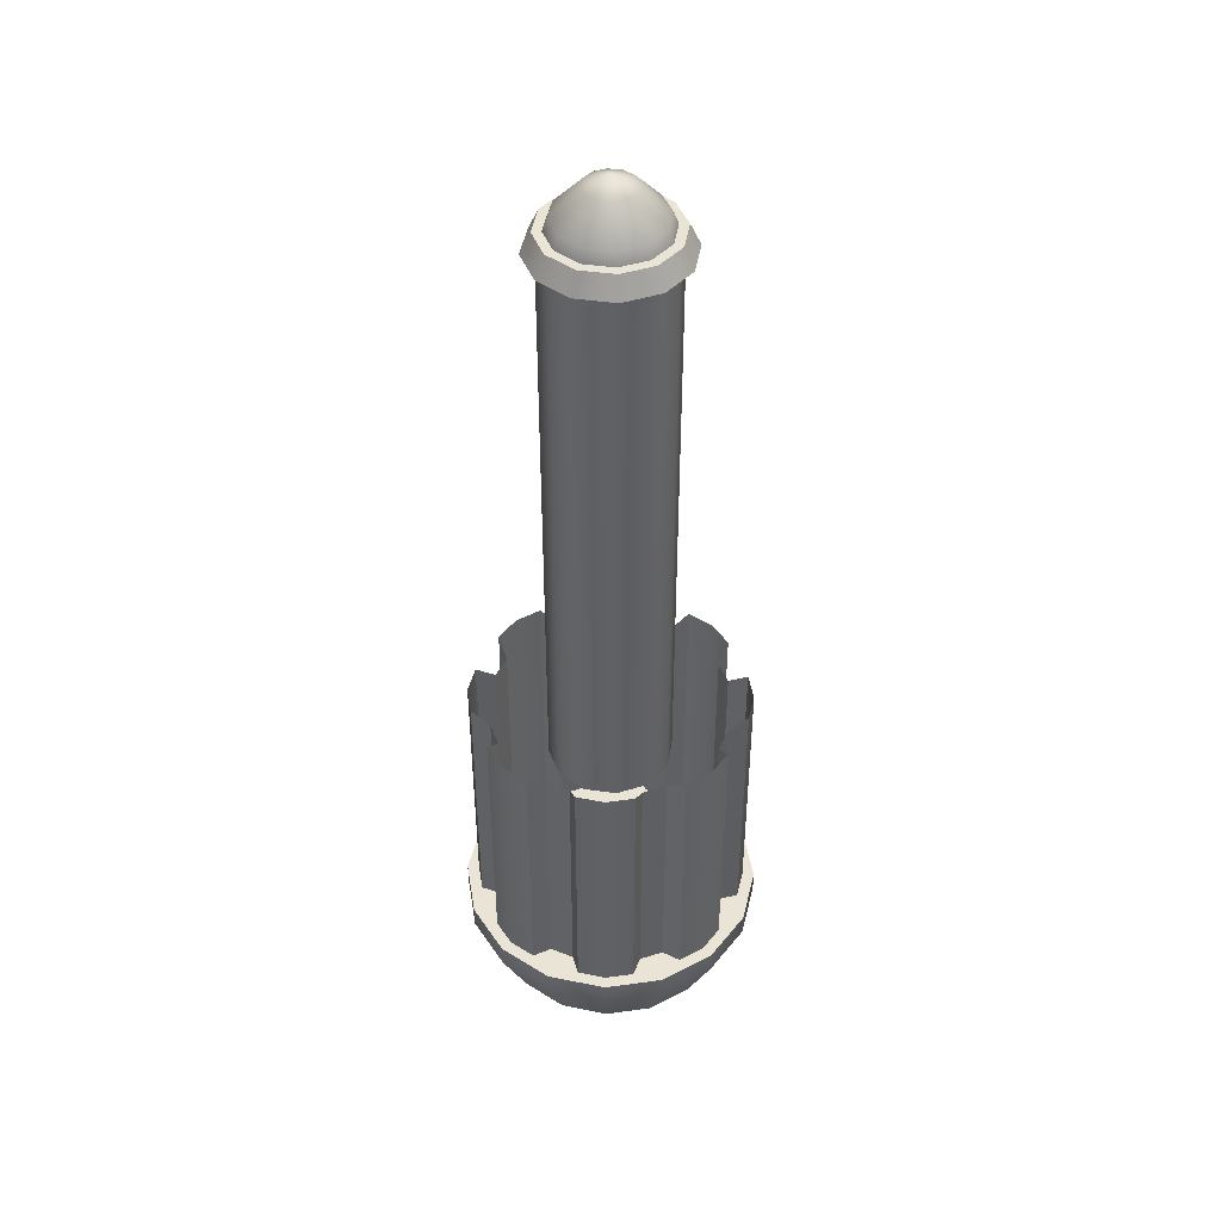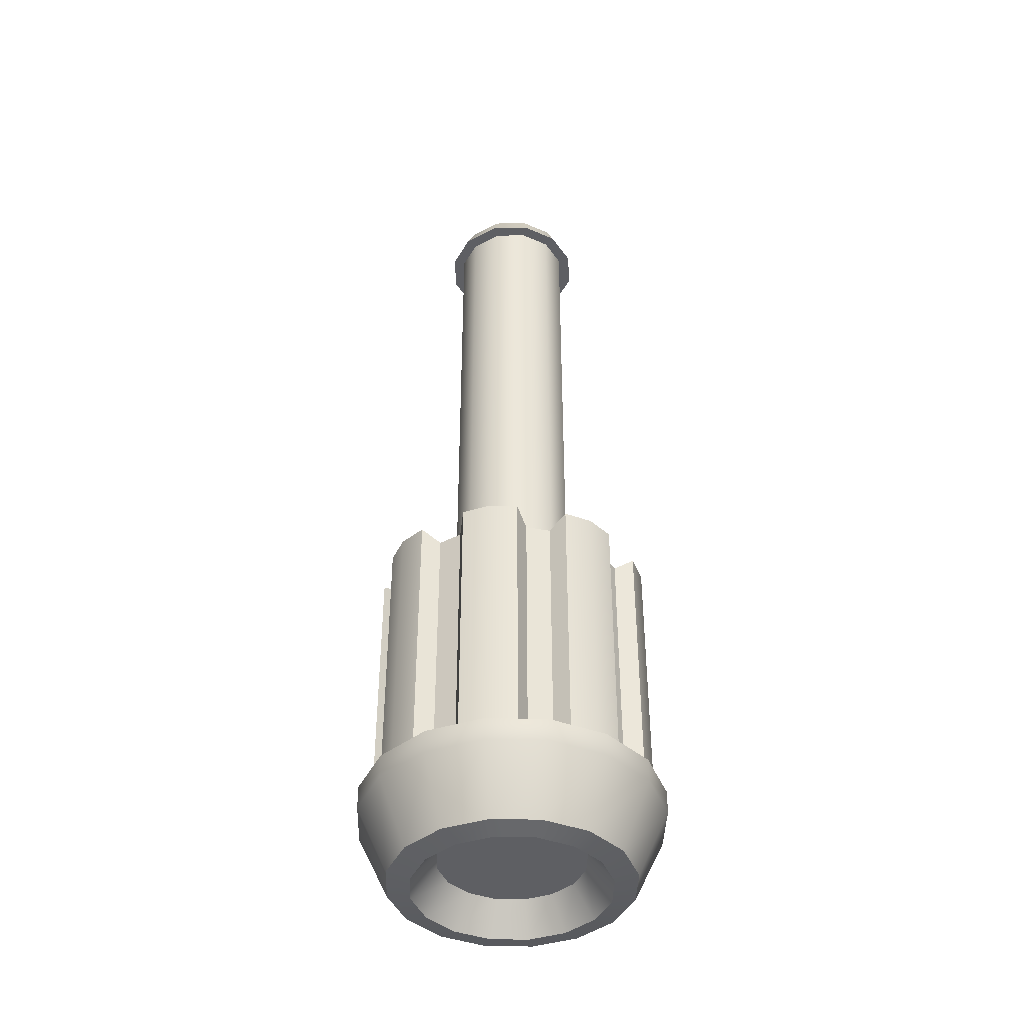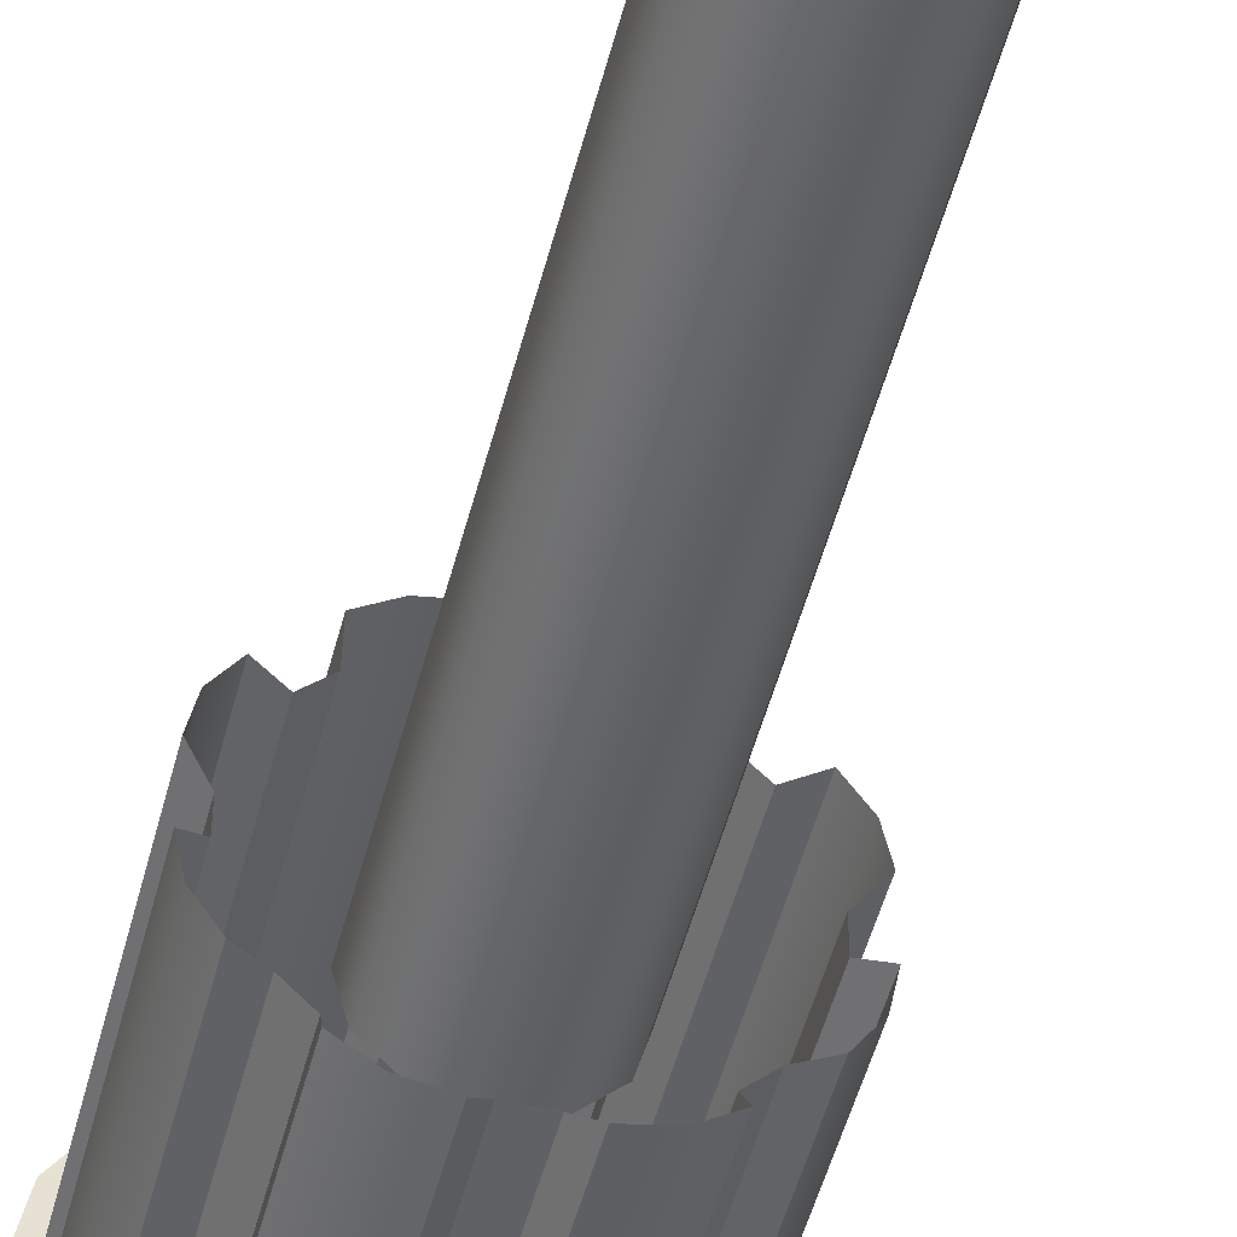
<metadata>
{"format":"obj","ext":"obj","renderer":"f3d","projection":"perspective","resolution":1024,"background":"white","views":[{"elev":43.9,"azim":-65.4,"up":"+Y"},{"elev":-41.3,"azim":77.1,"up":"+Y"},{"elev":-50.3,"azim":165.7,"up":"+Z"}]}
</metadata>
<code>
g MC_L_In
v 0.7592 0.4552 -0.03319
v 0.7592 1.221 -0.03319
v 0.7486 1.221 -0.07275
v 0.7486 0.4552 -0.07275
v 0.7196 1.221 -0.1017
v 0.7196 0.4552 -0.1017
v 0.6801 1.221 -0.1123
v 0.6801 0.4552 -0.1123
v 0.6405 1.221 -0.1017
v 0.6405 0.4552 -0.1017
v 0.6115 1.221 -0.07275
v 0.6115 0.4552 -0.07275
v 0.6009 1.221 -0.03319
v 0.6009 0.4552 -0.03319
v 0.7486 0.4552 0.006378
v 0.7486 1.221 0.006378
v 0.7196 0.4552 0.03534
v 0.7196 1.221 0.03534
v 0.6801 0.4552 0.04594
v 0.6801 1.221 0.04594
v 0.6405 0.4552 0.03534
v 0.6405 1.221 0.03534
v 0.6115 0.4552 0.006377
v 0.6115 1.221 0.006377
v 0.6009 0.4552 -0.03319
v 0.6009 1.221 -0.03319
v 0.7486 1.221 -0.07275
v 0.7592 1.221 -0.03319
v 0.7456 1.259 -0.03319
v 0.7368 1.259 -0.06593
v 0.7196 1.221 -0.1017
v 0.7128 1.259 -0.0899
v 0.6801 1.221 -0.1123
v 0.6801 1.259 -0.09867
v 0.6405 1.221 -0.1017
v 0.6473 1.259 -0.0899
v 0.6115 1.221 -0.07275
v 0.6234 1.259 -0.06593
v 0.6009 1.221 -0.03319
v 0.6146 1.259 -0.03319
v 0.7368 1.259 -0.0004438
v 0.7486 1.221 0.006378
v 0.7128 1.259 0.02352
v 0.7196 1.221 0.03534
v 0.6801 1.259 0.0323
v 0.6801 1.221 0.04594
v 0.6473 1.259 0.02352
v 0.6405 1.221 0.03534
v 0.6234 1.259 -0.0004447
v 0.6115 1.221 0.006377
v 0.6146 1.259 -0.03319
v 0.6009 1.221 -0.03319
v 0.6525 1.294 -0.04907
v 0.6642 1.294 -0.06071
v 0.6483 1.294 -0.03319
v 0.6525 1.294 -0.0173
v 0.6642 1.294 -0.005665
v 0.6801 1.294 -0.001408
v 0.696 1.294 -0.005665
v 0.6801 1.308 -0.03319
v 0.6801 1.294 -0.06496
v 0.696 1.294 -0.06071
v 0.7076 1.294 -0.04907
v 0.7118 1.294 -0.03319
v 0.7076 1.294 -0.0173
v 0.7624 1.217 -0.08074
v 0.7752 1.217 -0.03318
v 0.7626 1.243 -0.03319
v 0.7515 1.243 -0.07444
v 0.7276 1.217 -0.1156
v 0.7213 1.243 -0.1046
v 0.6801 1.217 -0.1283
v 0.6801 1.243 -0.1157
v 0.6325 1.217 -0.1156
v 0.6388 1.243 -0.1046
v 0.5977 1.217 -0.08074
v 0.6086 1.243 -0.07445
v 0.585 1.217 -0.03319
v 0.5976 1.243 -0.03319
v 0.7515 1.243 0.008074
v 0.7624 1.217 0.01437
v 0.7213 1.243 0.03828
v 0.7276 1.217 0.04918
v 0.6801 1.243 0.04933
v 0.6801 1.217 0.06193
v 0.6388 1.243 0.03828
v 0.6325 1.217 0.04918
v 0.6086 1.243 0.008073
v 0.5977 1.217 0.01437
v 0.5976 1.243 -0.03319
v 0.585 1.217 -0.03319
v 0.7276 1.217 -0.1156
v 0.6801 1.217 -0.1283
v 0.6325 1.217 -0.1156
v 0.5977 1.217 -0.08074
v 0.7624 1.217 -0.08074
v 0.585 1.217 -0.03319
v 0.7752 1.217 -0.03318
v 0.5977 1.217 0.01437
v 0.7624 1.217 0.01437
v 0.6325 1.217 0.04918
v 0.7276 1.217 0.04918
v 0.6801 1.217 0.06193
v 0.6388 1.243 -0.1046
v 0.6801 1.243 -0.1157
v 0.7213 1.243 -0.1046
v 0.6086 1.243 -0.07445
v 0.7515 1.243 -0.07444
v 0.5976 1.243 -0.03319
v 0.7626 1.243 -0.03319
v 0.6086 1.243 0.008073
v 0.7515 1.243 0.008074
v 0.6388 1.243 0.03828
v 0.7213 1.243 0.03828
v 0.6801 1.243 0.04933
v 0.8355 0.09349 -0.03318
v 0.8749 0.1771 -0.03318
v 0.8601 0.1771 -0.1077
v 0.8236 0.09349 -0.09265
v 0.8178 0.1771 -0.1709
v 0.7899 0.09349 -0.1431
v 0.7546 0.1771 -0.2132
v 0.7395 0.09349 -0.1768
v 0.6801 0.1771 -0.228
v 0.6801 0.09349 -0.1886
v 0.6055 0.1771 -0.2132
v 0.6206 0.09349 -0.1768
v 0.5423 0.1771 -0.1709
v 0.5702 0.09349 -0.1431
v 0.5001 0.1771 -0.1077
v 0.5365 0.09349 -0.09266
v 0.8236 0.09349 0.02628
v 0.8178 0.2069 -0.1709
v 0.7546 0.2069 -0.2132
v 0.6801 0.2069 -0.228
v 0.6055 0.2069 -0.2132
v 0.5423 0.2069 -0.1709
v 0.5001 0.2069 -0.1077
v 0.7899 0.09349 0.0767
v 0.8601 0.1771 0.04137
v 0.8178 0.1771 0.1046
v 0.7395 0.09349 0.1104
v 0.7546 0.1771 0.1468
v 0.6801 0.09349 0.1222
v 0.6801 0.1771 0.1616
v 0.6206 0.09349 0.1104
v 0.6055 0.1771 0.1468
v 0.5702 0.09349 0.0767
v 0.5423 0.1771 0.1046
v 0.5365 0.09349 0.02628
v 0.5001 0.1771 0.04137
v 0.5247 0.09349 -0.03319
v 0.4852 0.1771 -0.03319
v 0.5365 0.09349 -0.09266
v 0.5001 0.1771 -0.1077
v 0.4852 0.2069 -0.03319
v 0.5001 0.2069 -0.1077
v 0.5001 0.2069 0.04137
v 0.5423 0.2069 0.1046
v 0.6055 0.2069 0.1468
v 0.6801 0.2069 0.1616
v 0.7546 0.2069 0.1468
v 0.8178 0.2069 0.1046
v 0.8601 0.2069 0.04137
v 0.8749 0.2069 -0.03318
v 0.8601 0.2069 -0.1077
v 0.716 0.1271 -0.12
v 0.6801 0.1271 -0.1272
v 0.6441 0.1271 -0.12
v 0.6136 0.1271 -0.09964
v 0.7465 0.1271 -0.09964
v 0.5932 0.1271 -0.06915
v 0.7669 0.1271 -0.06915
v 0.5861 0.1271 -0.03319
v 0.774 0.1271 -0.03319
v 0.5932 0.1271 0.002779
v 0.7669 0.1271 0.00278
v 0.6136 0.1271 0.03327
v 0.7465 0.1271 0.03327
v 0.6441 0.1271 0.05364
v 0.716 0.1271 0.05364
v 0.6801 0.1271 0.0608
v 0.6055 0.2069 -0.2132
v 0.6801 0.2069 -0.228
v 0.7546 0.2069 -0.2132
v 0.5423 0.2069 -0.1709
v 0.8178 0.2069 -0.1709
v 0.5001 0.2069 -0.1077
v 0.8601 0.2069 -0.1077
v 0.4852 0.2069 -0.03319
v 0.8749 0.2069 -0.03318
v 0.5001 0.2069 0.04137
v 0.8601 0.2069 0.04137
v 0.5423 0.2069 0.1046
v 0.8178 0.2069 0.1046
v 0.6055 0.2069 0.1468
v 0.7546 0.2069 0.1468
v 0.6801 0.2069 0.1616
v 0.8236 0.09349 -0.09265
v 0.7962 0.08755 -0.08128
v 0.8057 0.08755 -0.03318
v 0.8355 0.09349 -0.03318
v 0.7962 0.08755 0.01491
v 0.8236 0.09349 0.02628
v 0.7689 0.08755 0.05568
v 0.7899 0.09349 0.0767
v 0.7282 0.08755 0.08292
v 0.7395 0.09349 0.1104
v 0.6801 0.08755 0.09249
v 0.6801 0.09349 0.1222
v 0.632 0.08755 0.08292
v 0.6206 0.09349 0.1104
v 0.5912 0.08755 0.05568
v 0.5702 0.09349 0.0767
v 0.564 0.08755 0.01491
v 0.5365 0.09349 0.02628
v 0.5544 0.08755 -0.03319
v 0.5247 0.09349 -0.03319
v 0.564 0.08755 -0.08128
v 0.5365 0.09349 -0.09266
v 0.5365 0.09349 -0.09266
v 0.564 0.08755 -0.08128
v 0.5912 0.08755 -0.1221
v 0.5702 0.09349 -0.1431
v 0.632 0.08755 -0.1493
v 0.6206 0.09349 -0.1768
v 0.6801 0.08755 -0.1589
v 0.6801 0.09349 -0.1886
v 0.7282 0.08755 -0.1493
v 0.7395 0.09349 -0.1768
v 0.7689 0.08755 -0.122
v 0.7899 0.09349 -0.1431
v 0.7962 0.08755 -0.08128
v 0.7669 0.1271 -0.06915
v 0.774 0.1271 -0.03319
v 0.8057 0.08755 -0.03318
v 0.7669 0.1271 0.00278
v 0.7962 0.08755 0.01491
v 0.7465 0.1271 0.03327
v 0.7689 0.08755 0.05568
v 0.716 0.1271 0.05364
v 0.7282 0.08755 0.08292
v 0.6801 0.1271 0.0608
v 0.6801 0.08755 0.09249
v 0.6441 0.1271 0.05364
v 0.632 0.08755 0.08292
v 0.6136 0.1271 0.03327
v 0.5912 0.08755 0.05568
v 0.5932 0.1271 0.002779
v 0.564 0.08755 0.01491
v 0.5861 0.1271 -0.03319
v 0.5544 0.08755 -0.03319
v 0.5932 0.1271 -0.06915
v 0.564 0.08755 -0.08128
v 0.6136 0.1271 -0.09964
v 0.5912 0.08755 -0.1221
v 0.6441 0.1271 -0.12
v 0.632 0.08755 -0.1493
v 0.6801 0.1271 -0.1272
v 0.6801 0.08755 -0.1589
v 0.716 0.1271 -0.12
v 0.7282 0.08755 -0.1493
v 0.7465 0.1271 -0.09964
v 0.7689 0.08755 -0.122
v 0.8457 0.1856 -0.1018
v 0.8529 0.1856 -0.06566
v 0.8529 0.5534 -0.06566
v 0.8457 0.5534 -0.1018
v 0.8252 0.1856 -0.1324
v 0.8252 0.5534 -0.1324
v 0.7487 0.1856 -0.1988
v 0.7793 0.1856 -0.1784
v 0.7793 0.5534 -0.1784
v 0.7487 0.5534 -0.1988
v 0.7125 0.1856 -0.206
v 0.7125 0.5534 -0.206
v 0.6115 0.1856 -0.1988
v 0.6476 0.1856 -0.206
v 0.6476 0.5534 -0.206
v 0.6115 0.5534 -0.1988
v 0.5808 0.1856 -0.1784
v 0.5808 0.5534 -0.1784
v 0.5144 0.1856 -0.1018
v 0.5349 0.1856 -0.1324
v 0.5349 0.5534 -0.1324
v 0.5144 0.5534 -0.1018
v 0.5072 0.1856 -0.06567
v 0.5072 0.5534 -0.06567
v 0.5144 0.1856 0.03543
v 0.5072 0.1856 -0.0007075
v 0.5072 0.5534 -0.0007074
v 0.5144 0.5534 0.03543
v 0.5349 0.1856 0.06606
v 0.5349 0.5534 0.06606
v 0.6115 0.1856 0.1325
v 0.5808 0.1856 0.112
v 0.5808 0.5534 0.112
v 0.6115 0.5534 0.1325
v 0.6476 0.1856 0.1396
v 0.6476 0.5534 0.1396
v 0.7487 0.1856 0.1325
v 0.7125 0.1856 0.1396
v 0.7125 0.5534 0.1396
v 0.7487 0.5534 0.1325
v 0.7793 0.1856 0.112
v 0.7793 0.5534 0.112
v 0.8457 0.1856 0.03543
v 0.8252 0.1856 0.06606
v 0.8252 0.5534 0.06606
v 0.8457 0.5534 0.03543
v 0.8529 0.1856 -0.0007049
v 0.8529 0.5534 -0.0007049
v 0.8334 0.5367 -0.04901
v 0.8334 0.2023 -0.04901
v 0.8334 0.2023 -0.01735
v 0.8334 0.5367 -0.01735
v 0.7997 0.2023 -0.1304
v 0.7997 0.5367 -0.1304
v 0.7773 0.5367 -0.1528
v 0.7773 0.2023 -0.1528
v 0.6959 0.2023 -0.1865
v 0.6959 0.5367 -0.1865
v 0.6642 0.5367 -0.1865
v 0.6642 0.2023 -0.1865
v 0.5828 0.2023 -0.1528
v 0.5828 0.5367 -0.1528
v 0.5605 0.5367 -0.1304
v 0.5605 0.2023 -0.1304
v 0.5267 0.2023 -0.04902
v 0.5267 0.5367 -0.04902
v 0.5267 0.5367 -0.01736
v 0.5267 0.2023 -0.01736
v 0.5605 0.2023 0.06404
v 0.5605 0.5367 0.06404
v 0.5828 0.5367 0.08642
v 0.5828 0.2023 0.08642
v 0.6642 0.2023 0.1201
v 0.6642 0.5367 0.1201
v 0.6959 0.5367 0.1201
v 0.6959 0.2023 0.1201
v 0.7773 0.2023 0.08642
v 0.7773 0.5367 0.08642
v 0.7997 0.5367 0.06404
v 0.7997 0.2023 0.06404
v 0.8529 0.1856 -0.06566
v 0.8334 0.2023 -0.04901
v 0.8334 0.5367 -0.04901
v 0.8529 0.5534 -0.06566
v 0.8529 0.5534 -0.0007049
v 0.8334 0.5367 -0.01735
v 0.8334 0.2023 -0.01735
v 0.8529 0.1856 -0.0007049
v 0.8252 0.5534 -0.1324
v 0.7997 0.5367 -0.1304
v 0.7997 0.2023 -0.1304
v 0.8252 0.1856 -0.1324
v 0.7793 0.1856 -0.1784
v 0.7773 0.2023 -0.1528
v 0.7773 0.5367 -0.1528
v 0.7793 0.5534 -0.1784
v 0.7125 0.5534 -0.206
v 0.6959 0.5367 -0.1865
v 0.6959 0.2023 -0.1865
v 0.7125 0.1856 -0.206
v 0.6476 0.1856 -0.206
v 0.6642 0.2023 -0.1865
v 0.6642 0.5367 -0.1865
v 0.6476 0.5534 -0.206
v 0.5808 0.5534 -0.1784
v 0.5828 0.5367 -0.1528
v 0.5828 0.2023 -0.1528
v 0.5808 0.1856 -0.1784
v 0.5349 0.1856 -0.1324
v 0.5605 0.2023 -0.1304
v 0.5605 0.5367 -0.1304
v 0.5349 0.5534 -0.1324
v 0.5072 0.5534 -0.06567
v 0.5267 0.5367 -0.04902
v 0.5267 0.2023 -0.04902
v 0.5072 0.1856 -0.06567
v 0.5072 0.1856 -0.0007075
v 0.5267 0.2023 -0.01736
v 0.5267 0.5367 -0.01736
v 0.5072 0.5534 -0.0007074
v 0.5349 0.5534 0.06606
v 0.5605 0.5367 0.06404
v 0.5605 0.2023 0.06404
v 0.5349 0.1856 0.06606
v 0.5808 0.1856 0.112
v 0.5828 0.2023 0.08642
v 0.5828 0.5367 0.08642
v 0.5808 0.5534 0.112
v 0.6476 0.5534 0.1396
v 0.6642 0.5367 0.1201
v 0.6642 0.2023 0.1201
v 0.6476 0.1856 0.1396
v 0.7125 0.1856 0.1396
v 0.6959 0.2023 0.1201
v 0.6959 0.5367 0.1201
v 0.7125 0.5534 0.1396
v 0.7793 0.5534 0.112
v 0.7773 0.5367 0.08642
v 0.7773 0.2023 0.08642
v 0.7793 0.1856 0.112
v 0.8252 0.1856 0.06606
v 0.7997 0.2023 0.06404
v 0.7997 0.5367 0.06404
v 0.8252 0.5534 0.06606
g MC_L_In_0
f 3 2 1
f 4 3 1
f 5 3 4
f 6 5 4
f 7 5 6
f 8 7 6
f 9 7 8
f 10 9 8
f 11 9 10
f 12 11 10
f 13 11 12
f 14 13 12
f 1 2 15
f 2 16 15
f 15 16 17
f 16 18 17
f 17 18 19
f 18 20 19
f 19 20 21
f 20 22 21
f 21 22 23
f 22 24 23
f 23 24 25
f 24 26 25
f 29 28 27
f 30 29 27
f 30 27 31
f 32 30 31
f 32 31 33
f 34 32 33
f 34 33 35
f 36 34 35
f 36 35 37
f 38 36 37
f 38 37 39
f 40 38 39
f 29 41 28
f 41 42 28
f 41 43 42
f 43 44 42
f 43 45 44
f 45 46 44
f 45 47 46
f 47 48 46
f 47 49 48
f 49 50 48
f 49 51 50
f 51 52 50
f 53 38 40
f 53 54 38
f 55 53 40
f 55 51 49
f 56 55 49
f 56 49 47
f 57 56 47
f 57 47 45
f 58 57 45
f 58 45 43
f 59 58 43
f 53 60 54
f 55 60 53
f 56 60 55
f 57 60 56
f 58 60 57
f 59 60 58
f 54 60 61
f 54 61 36
f 61 34 36
f 61 62 34
f 61 60 62
f 62 32 34
f 62 63 32
f 62 60 63
f 63 30 32
f 63 64 30
f 63 60 64
f 64 29 30
f 54 36 38
f 64 65 29
f 65 60 59
f 64 60 65
f 65 59 41
f 65 41 29
f 59 43 41
f 68 67 66
f 69 68 66
f 69 66 70
f 71 69 70
f 71 70 72
f 73 71 72
f 73 72 74
f 75 73 74
f 75 74 76
f 77 75 76
f 77 76 78
f 79 77 78
f 68 80 67
f 80 81 67
f 80 82 81
f 82 83 81
f 82 84 83
f 84 85 83
f 84 86 85
f 86 87 85
f 86 88 87
f 88 89 87
f 88 90 89
f 90 91 89
f 94 93 92
f 92 95 94
f 92 96 95
f 96 97 95
f 96 98 97
f 98 99 97
f 98 100 99
f 100 101 99
f 100 102 101
f 102 103 101
f 106 105 104
f 104 107 106
f 107 108 106
f 107 109 108
f 109 110 108
f 109 111 110
f 111 112 110
f 111 113 112
f 113 114 112
f 113 115 114
f 118 117 116
f 119 118 116
f 120 118 119
f 121 120 119
f 122 120 121
f 123 122 121
f 124 122 123
f 125 124 123
f 126 124 125
f 127 126 125
f 128 126 127
f 129 128 127
f 130 128 129
f 131 130 129
f 116 117 132
f 120 133 118
f 134 133 120
f 122 134 120
f 135 134 122
f 124 135 122
f 136 135 124
f 126 136 124
f 137 136 126
f 128 137 126
f 138 137 128
f 130 138 128
f 132 140 139
f 140 141 139
f 139 141 142
f 141 143 142
f 142 143 144
f 143 145 144
f 144 145 146
f 145 147 146
f 146 147 148
f 147 149 148
f 148 149 150
f 149 151 150
f 150 151 152
f 151 153 152
f 152 153 154
f 153 155 154
f 153 156 155
f 156 157 155
f 158 156 153
f 151 158 153
f 159 158 151
f 149 159 151
f 160 159 149
f 147 160 149
f 161 160 147
f 145 161 147
f 162 161 145
f 143 162 145
f 163 162 143
f 141 163 143
f 164 163 141
f 140 164 141
f 165 164 140
f 117 165 140
f 117 140 132
f 166 165 117
f 118 166 117
f 133 166 118
f 169 168 167
f 167 170 169
f 167 171 170
f 171 172 170
f 171 173 172
f 173 174 172
f 173 175 174
f 175 176 174
f 175 177 176
f 177 178 176
f 177 179 178
f 179 180 178
f 179 181 180
f 181 182 180
f 185 184 183
f 183 186 185
f 186 187 185
f 186 188 187
f 188 189 187
f 188 190 189
f 190 191 189
f 190 192 191
f 192 193 191
f 192 194 193
f 194 195 193
f 194 196 195
f 196 197 195
f 196 198 197
f 201 200 199
f 202 201 199
f 203 201 202
f 204 203 202
f 205 203 204
f 206 205 204
f 207 205 206
f 208 207 206
f 209 207 208
f 210 209 208
f 211 209 210
f 212 211 210
f 213 211 212
f 214 213 212
f 215 213 214
f 216 215 214
f 217 215 216
f 218 217 216
f 219 217 218
f 220 219 218
f 223 222 221
f 224 223 221
f 225 223 224
f 226 225 224
f 227 225 226
f 228 227 226
f 229 227 228
f 230 229 228
f 231 229 230
f 232 231 230
f 200 231 232
f 199 200 232
f 235 234 233
f 236 235 233
f 237 235 236
f 238 237 236
f 239 237 238
f 240 239 238
f 241 239 240
f 242 241 240
f 243 241 242
f 244 243 242
f 245 243 244
f 246 245 244
f 247 245 246
f 248 247 246
f 249 247 248
f 250 249 248
f 251 249 250
f 252 251 250
f 253 251 252
f 254 253 252
f 255 253 254
f 256 255 254
f 257 255 256
f 258 257 256
f 259 257 258
f 260 259 258
f 261 259 260
f 262 261 260
f 263 261 262
f 264 263 262
f 234 263 264
f 233 234 264
f 267 266 265
f 268 267 265
f 268 265 269
f 270 268 269
f 273 272 271
f 274 273 271
f 274 271 275
f 276 274 275
f 279 278 277
f 280 279 277
f 280 277 281
f 282 280 281
f 285 284 283
f 286 285 283
f 286 283 287
f 288 286 287
f 291 290 289
f 292 291 289
f 292 289 293
f 294 292 293
f 297 296 295
f 298 297 295
f 298 295 299
f 300 298 299
f 303 302 301
f 304 303 301
f 304 301 305
f 306 304 305
f 309 308 307
f 310 309 307
f 310 307 311
f 312 310 311
f 315 314 313
f 316 315 313
f 319 318 317
f 320 319 317
f 323 322 321
f 324 323 321
f 327 326 325
f 328 327 325
f 331 330 329
f 332 331 329
f 335 334 333
f 336 335 333
f 339 338 337
f 340 339 337
f 343 342 341
f 344 343 341
f 347 346 345
f 348 347 345
f 351 350 349
f 352 351 349
f 355 354 353
f 356 355 353
f 359 358 357
f 360 359 357
f 363 362 361
f 364 363 361
f 367 366 365
f 368 367 365
f 371 370 369
f 372 371 369
f 375 374 373
f 376 375 373
f 379 378 377
f 380 379 377
f 383 382 381
f 384 383 381
f 387 386 385
f 388 387 385
f 391 390 389
f 392 391 389
f 395 394 393
f 396 395 393
f 399 398 397
f 400 399 397
f 403 402 401
f 404 403 401
f 407 406 405
f 408 407 405

</code>
